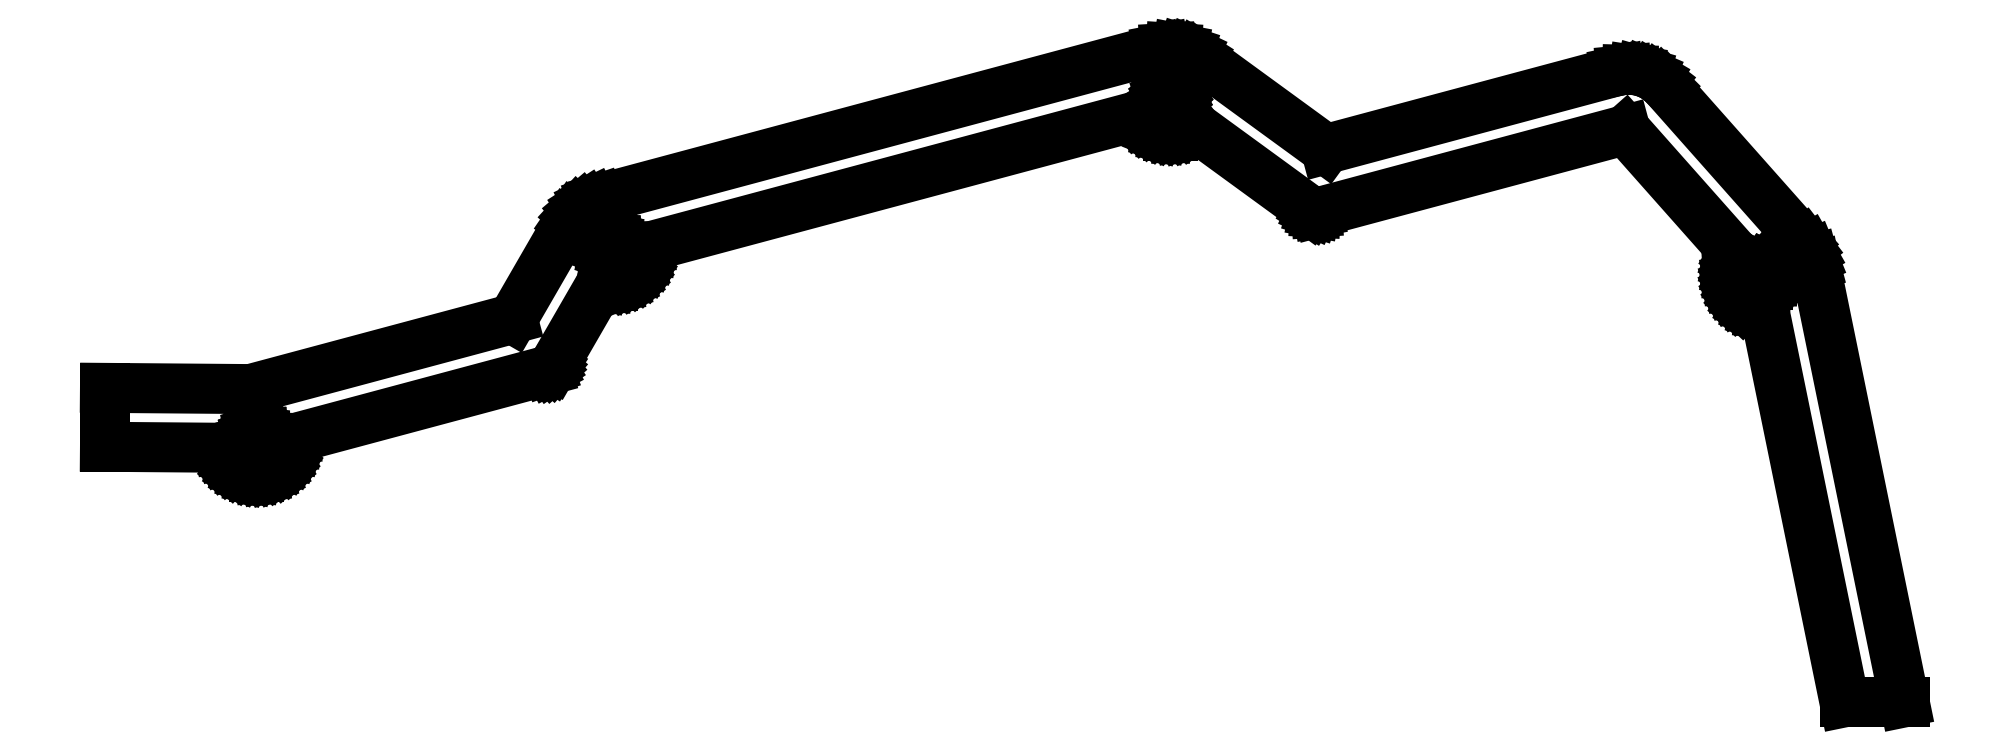
<metadata>
{"format":"dxf","ext":"dxf","renderer":"ezdxf+matplotlib","layout":"modelspace","background":"white","min_lineweight":24,"dpi":150}
</metadata>
<code>
0
SECTION
2
ENTITIES
0
LINE
8
0
10
174.2
20
124.5
11
174
21
125.1
0
LINE
8
0
10
174
20
125.1
11
173.8
21
125.7
0
LINE
8
0
10
173.8
20
125.7
11
173.5
21
126.3
0
LINE
8
0
10
173.5
20
126.3
11
173
21
126.8
0
LINE
8
0
10
173
20
126.8
11
158.9
21
142.7
0
LINE
8
0
10
158.9
20
142.7
11
158.5
21
143.2
0
LINE
8
0
10
158.5
20
143.2
11
158
21
143.6
0
LINE
8
0
10
158
20
143.6
11
157.5
21
143.9
0
LINE
8
0
10
157.5
20
143.9
11
156.9
21
144.1
0
LINE
8
0
10
156.9
20
144.1
11
156.3
21
144.3
0
LINE
8
0
10
156.3
20
144.3
11
155.7
21
144.4
0
LINE
8
0
10
155.7
20
144.4
11
155
21
144.4
0
LINE
8
0
10
155
20
144.4
11
154.4
21
144.4
0
LINE
8
0
10
154.4
20
144.4
11
153.9
21
144.2
0
LINE
8
0
10
153.9
20
144.2
11
124.3
21
136.3
0
LINE
8
0
10
124.3
20
136.3
11
111.5
21
145.7
0
LINE
8
0
10
111.5
20
145.7
11
110.9
21
146
0
LINE
8
0
10
110.9
20
146
11
110.4
21
146.3
0
LINE
8
0
10
110.4
20
146.3
11
109.8
21
146.5
0
LINE
8
0
10
109.8
20
146.5
11
109.2
21
146.6
0
LINE
8
0
10
109.2
20
146.6
11
108.5
21
146.7
0
LINE
8
0
10
108.5
20
146.7
11
107.9
21
146.6
0
LINE
8
0
10
107.9
20
146.6
11
107.2
21
146.5
0
LINE
8
0
10
107.2
20
146.5
11
50.25
21
131.2
0
LINE
8
0
10
50.25
20
131.2
11
49.65
21
131
0
LINE
8
0
10
49.65
20
131
11
49.09
21
130.8
0
LINE
8
0
10
49.09
20
130.8
11
48.56
21
130.4
0
LINE
8
0
10
48.56
20
130.4
11
48.08
21
130
0
LINE
8
0
10
48.08
20
130
11
47.66
21
129.5
0
LINE
8
0
10
47.66
20
129.5
11
47.21
21
128.9
0
LINE
8
0
10
47.21
20
128.9
11
41.53
21
119.1
0
LINE
8
0
10
41.53
20
119.1
11
14.82
21
111.9
0
LINE
8
0
10
14.82
20
111.9
11
0
21
112
0
LINE
8
0
10
0
20
112
11
0
21
106
0
LINE
8
0
10
0
20
106
11
11.58
21
105.9
0
LINE
8
0
10
11.58
20
105.9
11
11.59
21
105.9
0
LINE
8
0
10
11.59
20
105.9
11
11.74
21
105.4
0
LINE
8
0
10
11.74
20
105.4
11
11.96
21
105
0
LINE
8
0
10
11.96
20
105
11
12.22
21
104.5
0
LINE
8
0
10
12.22
20
104.5
11
12.55
21
104.2
0
LINE
8
0
10
12.55
20
104.2
11
12.91
21
103.8
0
LINE
8
0
10
12.91
20
103.8
11
13.32
21
103.5
0
LINE
8
0
10
13.32
20
103.5
11
13.76
21
103.3
0
LINE
8
0
10
13.76
20
103.3
11
14.22
21
103.1
0
LINE
8
0
10
14.22
20
103.1
11
14.71
21
103
0
LINE
8
0
10
14.71
20
103
11
15.21
21
102.9
0
LINE
8
0
10
15.21
20
102.9
11
15.71
21
102.9
0
LINE
8
0
10
15.71
20
102.9
11
16.21
21
103
0
LINE
8
0
10
16.21
20
103
11
16.7
21
103.1
0
LINE
8
0
10
16.7
20
103.1
11
17.16
21
103.3
0
LINE
8
0
10
17.16
20
103.3
11
17.6
21
103.5
0
LINE
8
0
10
17.6
20
103.5
11
18.01
21
103.8
0
LINE
8
0
10
18.01
20
103.8
11
18.38
21
104.2
0
LINE
8
0
10
18.38
20
104.2
11
18.7
21
104.5
0
LINE
8
0
10
18.7
20
104.5
11
18.97
21
105
0
LINE
8
0
10
18.97
20
105
11
19.18
21
105.4
0
LINE
8
0
10
19.18
20
105.4
11
19.34
21
105.9
0
LINE
8
0
10
19.34
20
105.9
11
19.43
21
106.4
0
LINE
8
0
10
19.43
20
106.4
11
19.46
21
106.9
0
LINE
8
0
10
19.46
20
106.9
11
19.46
21
106.9
0
LINE
8
0
10
19.46
20
106.9
11
45.08
21
113.8
0
LINE
8
0
10
45.08
20
113.8
11
45.23
21
113.8
0
LINE
8
0
10
45.23
20
113.8
11
45.34
21
113.9
0
LINE
8
0
10
45.34
20
113.9
11
45.45
21
114
0
LINE
8
0
10
45.45
20
114
11
45.54
21
114.1
0
LINE
8
0
10
45.54
20
114.1
11
45.62
21
114.2
0
LINE
8
0
10
45.62
20
114.2
11
45.69
21
114.3
0
LINE
8
0
10
45.69
20
114.3
11
50.48
21
122.5
0
LINE
8
0
10
50.48
20
122.5
11
50.79
21
122.5
0
LINE
8
0
10
50.79
20
122.5
11
51.29
21
122.4
0
LINE
8
0
10
51.29
20
122.4
11
51.79
21
122.4
0
LINE
8
0
10
51.79
20
122.4
11
52.29
21
122.5
0
LINE
8
0
10
52.29
20
122.5
11
52.78
21
122.6
0
LINE
8
0
10
52.78
20
122.6
11
53.25
21
122.8
0
LINE
8
0
10
53.25
20
122.8
11
53.69
21
123
0
LINE
8
0
10
53.69
20
123
11
54.09
21
123.3
0
LINE
8
0
10
54.09
20
123.3
11
54.46
21
123.7
0
LINE
8
0
10
54.46
20
123.7
11
54.78
21
124
0
LINE
8
0
10
54.78
20
124
11
55.05
21
124.5
0
LINE
8
0
10
55.05
20
124.5
11
55.26
21
124.9
0
LINE
8
0
10
55.26
20
124.9
11
55.42
21
125.4
0
LINE
8
0
10
55.42
20
125.4
11
55.51
21
125.9
0
LINE
8
0
10
55.51
20
125.9
11
55.54
21
126.4
0
LINE
8
0
10
55.54
20
126.4
11
55.54
21
126.4
0
LINE
8
0
10
55.54
20
126.4
11
105.1
21
139.7
0
LINE
8
0
10
105.1
20
139.7
11
105.3
21
139.3
0
LINE
8
0
10
105.3
20
139.3
11
105.6
21
138.9
0
LINE
8
0
10
105.6
20
138.9
11
106
21
138.6
0
LINE
8
0
10
106
20
138.6
11
106.4
21
138.3
0
LINE
8
0
10
106.4
20
138.3
11
106.8
21
138
0
LINE
8
0
10
106.8
20
138
11
107.3
21
137.9
0
LINE
8
0
10
107.3
20
137.9
11
107.8
21
137.7
0
LINE
8
0
10
107.8
20
137.7
11
108.3
21
137.7
0
LINE
8
0
10
108.3
20
137.7
11
108.8
21
137.7
0
LINE
8
0
10
108.8
20
137.7
11
109.3
21
137.7
0
LINE
8
0
10
109.3
20
137.7
11
109.8
21
137.9
0
LINE
8
0
10
109.8
20
137.9
11
110.2
21
138
0
LINE
8
0
10
110.2
20
138
11
110.7
21
138.3
0
LINE
8
0
10
110.7
20
138.3
11
111.1
21
138.6
0
LINE
8
0
10
111.1
20
138.6
11
122.7
21
130.1
0
LINE
8
0
10
122.7
20
130.1
11
122.9
21
130
0
LINE
8
0
10
122.9
20
130
11
123
21
129.9
0
LINE
8
0
10
123
20
129.9
11
123.1
21
129.9
0
LINE
8
0
10
123.1
20
129.9
11
123.2
21
129.9
0
LINE
8
0
10
123.2
20
129.9
11
123.3
21
129.9
0
LINE
8
0
10
123.3
20
129.9
11
123.5
21
129.9
0
LINE
8
0
10
123.5
20
129.9
11
123.6
21
129.9
0
LINE
8
0
10
123.6
20
129.9
11
154.9
21
138.3
0
LINE
8
0
10
154.9
20
138.3
11
166
21
125.8
0
LINE
8
0
10
166
20
125.8
11
165.8
21
125.5
0
LINE
8
0
10
165.8
20
125.5
11
165.6
21
125
0
LINE
8
0
10
165.6
20
125
11
165.4
21
124.5
0
LINE
8
0
10
165.4
20
124.5
11
165.3
21
124
0
LINE
8
0
10
165.3
20
124
11
165.3
21
123.5
0
LINE
8
0
10
165.3
20
123.5
11
165.3
21
123
0
LINE
8
0
10
165.3
20
123
11
165.4
21
122.5
0
LINE
8
0
10
165.4
20
122.5
11
165.6
21
122.1
0
LINE
8
0
10
165.6
20
122.1
11
165.8
21
121.6
0
LINE
8
0
10
165.8
20
121.6
11
166.1
21
121.2
0
LINE
8
0
10
166.1
20
121.2
11
166.4
21
120.8
0
LINE
8
0
10
166.4
20
120.8
11
166.7
21
120.4
0
LINE
8
0
10
166.7
20
120.4
11
167.2
21
120.2
0
LINE
8
0
10
167.2
20
120.2
11
167.6
21
119.9
0
LINE
8
0
10
167.6
20
119.9
11
168.1
21
119.7
0
LINE
8
0
10
168.1
20
119.7
11
168.5
21
119.6
0
LINE
8
0
10
168.5
20
119.6
11
169
21
119.5
0
LINE
8
0
10
169
20
119.5
11
169.1
21
119.5
0
LINE
8
0
10
169.1
20
119.5
11
177.2
21
80
0
LINE
8
0
10
177.2
20
80
11
183.3
21
80
0
LINE
8
0
10
183.3
20
80
11
174.2
21
124.5
0
LINE
8
0
10
108.5
20
140.7
11
108.3
21
140.7
0
LINE
8
0
10
108.3
20
140.7
11
108.2
21
140.7
0
LINE
8
0
10
108.2
20
140.7
11
108.1
21
140.8
0
LINE
8
0
10
108.1
20
140.8
11
108
21
140.8
0
LINE
8
0
10
108
20
140.8
11
107.9
21
140.9
0
LINE
8
0
10
107.9
20
140.9
11
107.8
21
141
0
LINE
8
0
10
107.8
20
141
11
107.7
21
141.1
0
LINE
8
0
10
107.7
20
141.1
11
107.7
21
141.2
0
LINE
8
0
10
107.7
20
141.2
11
107.6
21
141.3
0
LINE
8
0
10
107.6
20
141.3
11
107.6
21
141.4
0
LINE
8
0
10
107.6
20
141.4
11
107.5
21
141.5
0
LINE
8
0
10
107.5
20
141.5
11
107.5
21
141.7
0
LINE
8
0
10
107.5
20
141.7
11
107.5
21
141.8
0
LINE
8
0
10
107.5
20
141.8
11
107.6
21
141.9
0
LINE
8
0
10
107.6
20
141.9
11
107.6
21
142
0
LINE
8
0
10
107.6
20
142
11
107.7
21
142.1
0
LINE
8
0
10
107.7
20
142.1
11
107.7
21
142.3
0
LINE
8
0
10
107.7
20
142.3
11
107.8
21
142.4
0
LINE
8
0
10
107.8
20
142.4
11
107.9
21
142.4
0
LINE
8
0
10
107.9
20
142.4
11
108
21
142.5
0
LINE
8
0
10
108
20
142.5
11
108.1
21
142.6
0
LINE
8
0
10
108.1
20
142.6
11
108.2
21
142.6
0
LINE
8
0
10
108.2
20
142.6
11
108.3
21
142.6
0
LINE
8
0
10
108.3
20
142.6
11
108.5
21
142.7
0
LINE
8
0
10
108.5
20
142.7
11
108.6
21
142.7
0
LINE
8
0
10
108.6
20
142.7
11
108.7
21
142.6
0
LINE
8
0
10
108.7
20
142.6
11
108.8
21
142.6
0
LINE
8
0
10
108.8
20
142.6
11
109
21
142.6
0
LINE
8
0
10
109
20
142.6
11
109.1
21
142.5
0
LINE
8
0
10
109.1
20
142.5
11
109.2
21
142.4
0
LINE
8
0
10
109.2
20
142.4
11
109.3
21
142.4
0
LINE
8
0
10
109.3
20
142.4
11
109.3
21
142.3
0
LINE
8
0
10
109.3
20
142.3
11
109.4
21
142.1
0
LINE
8
0
10
109.4
20
142.1
11
109.5
21
142
0
LINE
8
0
10
109.5
20
142
11
109.5
21
141.9
0
LINE
8
0
10
109.5
20
141.9
11
109.5
21
141.8
0
LINE
8
0
10
109.5
20
141.8
11
109.5
21
141.7
0
LINE
8
0
10
109.5
20
141.7
11
109.5
21
141.5
0
LINE
8
0
10
109.5
20
141.5
11
109.5
21
141.4
0
LINE
8
0
10
109.5
20
141.4
11
109.5
21
141.3
0
LINE
8
0
10
109.5
20
141.3
11
109.4
21
141.2
0
LINE
8
0
10
109.4
20
141.2
11
109.3
21
141.1
0
LINE
8
0
10
109.3
20
141.1
11
109.3
21
141
0
LINE
8
0
10
109.3
20
141
11
109.2
21
140.9
0
LINE
8
0
10
109.2
20
140.9
11
109.1
21
140.8
0
LINE
8
0
10
109.1
20
140.8
11
109
21
140.8
0
LINE
8
0
10
109
20
140.8
11
108.8
21
140.7
0
LINE
8
0
10
108.8
20
140.7
11
108.7
21
140.7
0
LINE
8
0
10
108.7
20
140.7
11
108.6
21
140.7
0
LINE
8
0
10
108.6
20
140.7
11
108.5
21
140.7
0
LINE
8
0
10
51.48
20
125.4
11
51.35
21
125.4
0
LINE
8
0
10
51.35
20
125.4
11
51.23
21
125.4
0
LINE
8
0
10
51.23
20
125.4
11
51.12
21
125.5
0
LINE
8
0
10
51.12
20
125.5
11
51.01
21
125.6
0
LINE
8
0
10
51.01
20
125.6
11
50.9
21
125.6
0
LINE
8
0
10
50.9
20
125.6
11
50.81
21
125.7
0
LINE
8
0
10
50.81
20
125.7
11
50.73
21
125.8
0
LINE
8
0
10
50.73
20
125.8
11
50.67
21
125.9
0
LINE
8
0
10
50.67
20
125.9
11
50.61
21
126
0
LINE
8
0
10
50.61
20
126
11
50.57
21
126.1
0
LINE
8
0
10
50.57
20
126.1
11
50.55
21
126.3
0
LINE
8
0
10
50.55
20
126.3
11
50.54
21
126.4
0
LINE
8
0
10
50.54
20
126.4
11
50.55
21
126.5
0
LINE
8
0
10
50.55
20
126.5
11
50.57
21
126.6
0
LINE
8
0
10
50.57
20
126.6
11
50.61
21
126.8
0
LINE
8
0
10
50.61
20
126.8
11
50.67
21
126.9
0
LINE
8
0
10
50.67
20
126.9
11
50.73
21
127
0
LINE
8
0
10
50.73
20
127
11
50.81
21
127.1
0
LINE
8
0
10
50.81
20
127.1
11
50.9
21
127.2
0
LINE
8
0
10
50.9
20
127.2
11
51.01
21
127.2
0
LINE
8
0
10
51.01
20
127.2
11
51.12
21
127.3
0
LINE
8
0
10
51.12
20
127.3
11
51.23
21
127.3
0
LINE
8
0
10
51.23
20
127.3
11
51.35
21
127.4
0
LINE
8
0
10
51.35
20
127.4
11
51.48
21
127.4
0
LINE
8
0
10
51.48
20
127.4
11
51.6
21
127.4
0
LINE
8
0
10
51.6
20
127.4
11
51.73
21
127.4
0
LINE
8
0
10
51.73
20
127.4
11
51.85
21
127.3
0
LINE
8
0
10
51.85
20
127.3
11
51.97
21
127.3
0
LINE
8
0
10
51.97
20
127.3
11
52.08
21
127.2
0
LINE
8
0
10
52.08
20
127.2
11
52.18
21
127.2
0
LINE
8
0
10
52.18
20
127.2
11
52.27
21
127.1
0
LINE
8
0
10
52.27
20
127.1
11
52.35
21
127
0
LINE
8
0
10
52.35
20
127
11
52.42
21
126.9
0
LINE
8
0
10
52.42
20
126.9
11
52.47
21
126.8
0
LINE
8
0
10
52.47
20
126.8
11
52.51
21
126.6
0
LINE
8
0
10
52.51
20
126.6
11
52.53
21
126.5
0
LINE
8
0
10
52.53
20
126.5
11
52.54
21
126.4
0
LINE
8
0
10
52.54
20
126.4
11
52.53
21
126.3
0
LINE
8
0
10
52.53
20
126.3
11
52.51
21
126.1
0
LINE
8
0
10
52.51
20
126.1
11
52.47
21
126
0
LINE
8
0
10
52.47
20
126
11
52.42
21
125.9
0
LINE
8
0
10
52.42
20
125.9
11
52.35
21
125.8
0
LINE
8
0
10
52.35
20
125.8
11
52.27
21
125.7
0
LINE
8
0
10
52.27
20
125.7
11
52.18
21
125.6
0
LINE
8
0
10
52.18
20
125.6
11
52.08
21
125.6
0
LINE
8
0
10
52.08
20
125.6
11
51.97
21
125.5
0
LINE
8
0
10
51.97
20
125.5
11
51.85
21
125.4
0
LINE
8
0
10
51.85
20
125.4
11
51.73
21
125.4
0
LINE
8
0
10
51.73
20
125.4
11
51.6
21
125.4
0
LINE
8
0
10
51.6
20
125.4
11
51.48
21
125.4
0
LINE
8
0
10
169.2
20
122.5
11
169.1
21
122.5
0
LINE
8
0
10
169.1
20
122.5
11
169
21
122.6
0
LINE
8
0
10
169
20
122.6
11
168.9
21
122.6
0
LINE
8
0
10
168.9
20
122.6
11
168.8
21
122.7
0
LINE
8
0
10
168.8
20
122.7
11
168.7
21
122.8
0
LINE
8
0
10
168.7
20
122.8
11
168.6
21
122.8
0
LINE
8
0
10
168.6
20
122.8
11
168.5
21
122.9
0
LINE
8
0
10
168.5
20
122.9
11
168.4
21
123
0
LINE
8
0
10
168.4
20
123
11
168.4
21
123.2
0
LINE
8
0
10
168.4
20
123.2
11
168.3
21
123.3
0
LINE
8
0
10
168.3
20
123.3
11
168.3
21
123.4
0
LINE
8
0
10
168.3
20
123.4
11
168.3
21
123.5
0
LINE
8
0
10
168.3
20
123.5
11
168.3
21
123.7
0
LINE
8
0
10
168.3
20
123.7
11
168.3
21
123.8
0
LINE
8
0
10
168.3
20
123.8
11
168.4
21
123.9
0
LINE
8
0
10
168.4
20
123.9
11
168.4
21
124
0
LINE
8
0
10
168.4
20
124
11
168.5
21
124.1
0
LINE
8
0
10
168.5
20
124.1
11
168.6
21
124.2
0
LINE
8
0
10
168.6
20
124.2
11
168.7
21
124.3
0
LINE
8
0
10
168.7
20
124.3
11
168.8
21
124.4
0
LINE
8
0
10
168.8
20
124.4
11
168.9
21
124.4
0
LINE
8
0
10
168.9
20
124.4
11
169
21
124.5
0
LINE
8
0
10
169
20
124.5
11
169.1
21
124.5
0
LINE
8
0
10
169.1
20
124.5
11
169.2
21
124.5
0
LINE
8
0
10
169.2
20
124.5
11
169.4
21
124.5
0
LINE
8
0
10
169.4
20
124.5
11
169.5
21
124.5
0
LINE
8
0
10
169.5
20
124.5
11
169.6
21
124.5
0
LINE
8
0
10
169.6
20
124.5
11
169.7
21
124.4
0
LINE
8
0
10
169.7
20
124.4
11
169.8
21
124.4
0
LINE
8
0
10
169.8
20
124.4
11
169.9
21
124.3
0
LINE
8
0
10
169.9
20
124.3
11
170
21
124.2
0
LINE
8
0
10
170
20
124.2
11
170.1
21
124.1
0
LINE
8
0
10
170.1
20
124.1
11
170.2
21
124
0
LINE
8
0
10
170.2
20
124
11
170.2
21
123.9
0
LINE
8
0
10
170.2
20
123.9
11
170.3
21
123.8
0
LINE
8
0
10
170.3
20
123.8
11
170.3
21
123.7
0
LINE
8
0
10
170.3
20
123.7
11
170.3
21
123.5
0
LINE
8
0
10
170.3
20
123.5
11
170.3
21
123.4
0
LINE
8
0
10
170.3
20
123.4
11
170.3
21
123.3
0
LINE
8
0
10
170.3
20
123.3
11
170.2
21
123.2
0
LINE
8
0
10
170.2
20
123.2
11
170.2
21
123
0
LINE
8
0
10
170.2
20
123
11
170.1
21
122.9
0
LINE
8
0
10
170.1
20
122.9
11
170
21
122.8
0
LINE
8
0
10
170
20
122.8
11
169.9
21
122.8
0
LINE
8
0
10
169.9
20
122.8
11
169.8
21
122.7
0
LINE
8
0
10
169.8
20
122.7
11
169.7
21
122.6
0
LINE
8
0
10
169.7
20
122.6
11
169.6
21
122.6
0
LINE
8
0
10
169.6
20
122.6
11
169.5
21
122.5
0
LINE
8
0
10
169.5
20
122.5
11
169.4
21
122.5
0
LINE
8
0
10
169.4
20
122.5
11
169.2
21
122.5
0
LINE
8
0
10
15.4
20
105.9
11
15.27
21
105.9
0
LINE
8
0
10
15.27
20
105.9
11
15.15
21
105.9
0
LINE
8
0
10
15.15
20
105.9
11
15.04
21
106
0
LINE
8
0
10
15.04
20
106
11
14.93
21
106
0
LINE
8
0
10
14.93
20
106
11
14.82
21
106.1
0
LINE
8
0
10
14.82
20
106.1
11
14.73
21
106.2
0
LINE
8
0
10
14.73
20
106.2
11
14.65
21
106.3
0
LINE
8
0
10
14.65
20
106.3
11
14.58
21
106.4
0
LINE
8
0
10
14.58
20
106.4
11
14.53
21
106.5
0
LINE
8
0
10
14.53
20
106.5
11
14.49
21
106.6
0
LINE
8
0
10
14.49
20
106.6
11
14.47
21
106.8
0
LINE
8
0
10
14.47
20
106.8
11
14.46
21
106.9
0
LINE
8
0
10
14.46
20
106.9
11
14.47
21
107
0
LINE
8
0
10
14.47
20
107
11
14.49
21
107.1
0
LINE
8
0
10
14.49
20
107.1
11
14.53
21
107.3
0
LINE
8
0
10
14.53
20
107.3
11
14.58
21
107.4
0
LINE
8
0
10
14.58
20
107.4
11
14.65
21
107.5
0
LINE
8
0
10
14.65
20
107.5
11
14.73
21
107.6
0
LINE
8
0
10
14.73
20
107.6
11
14.82
21
107.7
0
LINE
8
0
10
14.82
20
107.7
11
14.93
21
107.7
0
LINE
8
0
10
14.93
20
107.7
11
15.04
21
107.8
0
LINE
8
0
10
15.04
20
107.8
11
15.15
21
107.8
0
LINE
8
0
10
15.15
20
107.8
11
15.27
21
107.9
0
LINE
8
0
10
15.27
20
107.9
11
15.4
21
107.9
0
LINE
8
0
10
15.4
20
107.9
11
15.52
21
107.9
0
LINE
8
0
10
15.52
20
107.9
11
15.65
21
107.9
0
LINE
8
0
10
15.65
20
107.9
11
15.77
21
107.8
0
LINE
8
0
10
15.77
20
107.8
11
15.89
21
107.8
0
LINE
8
0
10
15.89
20
107.8
11
16
21
107.7
0
LINE
8
0
10
16
20
107.7
11
16.1
21
107.7
0
LINE
8
0
10
16.1
20
107.7
11
16.19
21
107.6
0
LINE
8
0
10
16.19
20
107.6
11
16.27
21
107.5
0
LINE
8
0
10
16.27
20
107.5
11
16.34
21
107.4
0
LINE
8
0
10
16.34
20
107.4
11
16.39
21
107.3
0
LINE
8
0
10
16.39
20
107.3
11
16.43
21
107.1
0
LINE
8
0
10
16.43
20
107.1
11
16.45
21
107
0
LINE
8
0
10
16.45
20
107
11
16.46
21
106.9
0
LINE
8
0
10
16.46
20
106.9
11
16.45
21
106.8
0
LINE
8
0
10
16.45
20
106.8
11
16.43
21
106.6
0
LINE
8
0
10
16.43
20
106.6
11
16.39
21
106.5
0
LINE
8
0
10
16.39
20
106.5
11
16.34
21
106.4
0
LINE
8
0
10
16.34
20
106.4
11
16.27
21
106.3
0
LINE
8
0
10
16.27
20
106.3
11
16.19
21
106.2
0
LINE
8
0
10
16.19
20
106.2
11
16.1
21
106.1
0
LINE
8
0
10
16.1
20
106.1
11
16
21
106
0
LINE
8
0
10
16
20
106
11
15.89
21
106
0
LINE
8
0
10
15.89
20
106
11
15.77
21
105.9
0
LINE
8
0
10
15.77
20
105.9
11
15.65
21
105.9
0
LINE
8
0
10
15.65
20
105.9
11
15.52
21
105.9
0
LINE
8
0
10
15.52
20
105.9
11
15.4
21
105.9
0
ENDSEC
0
EOF

</code>
